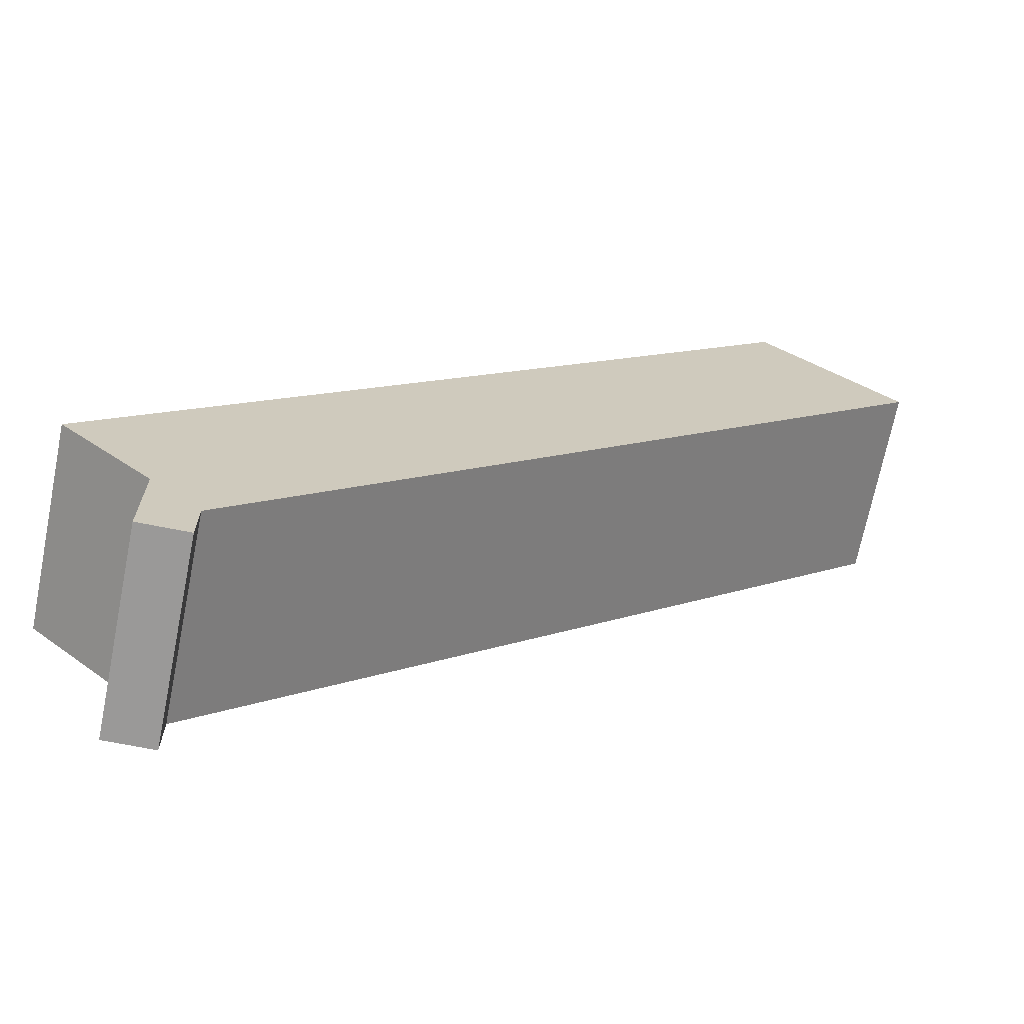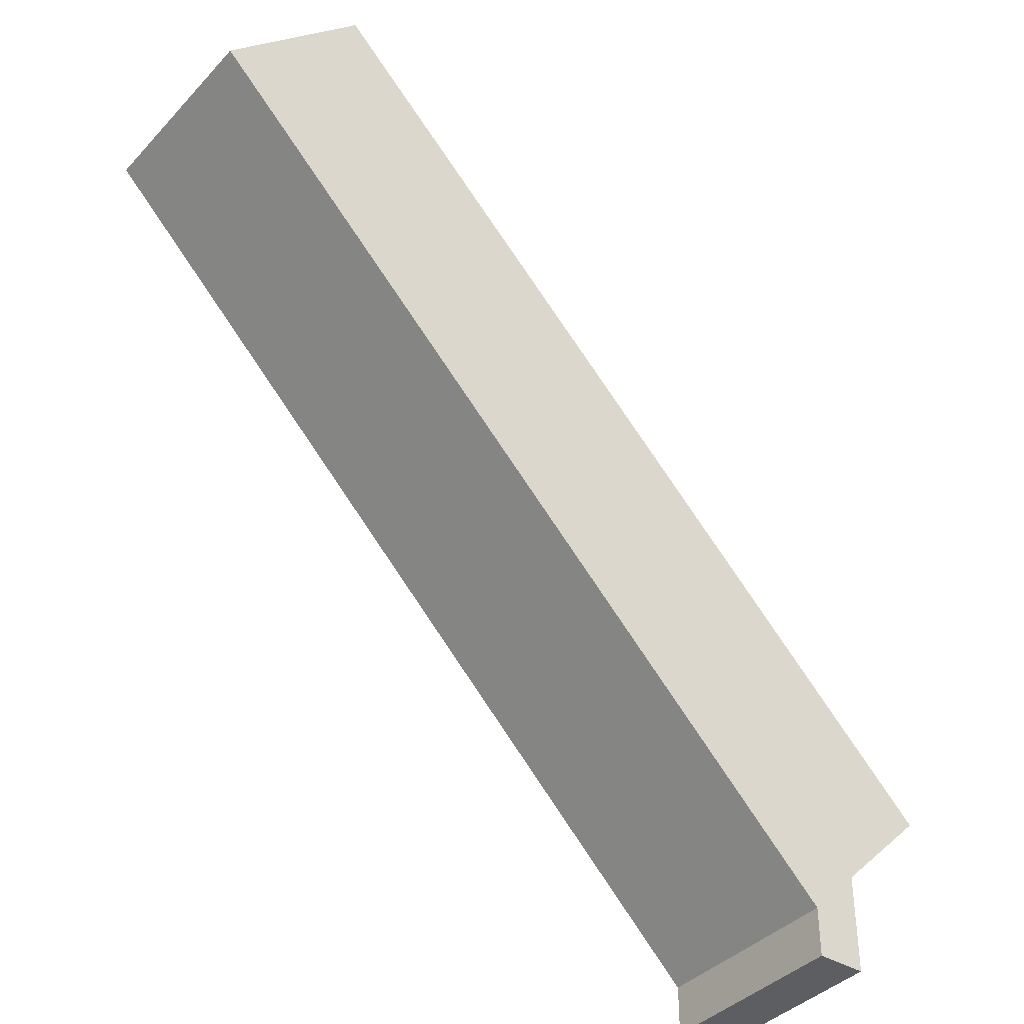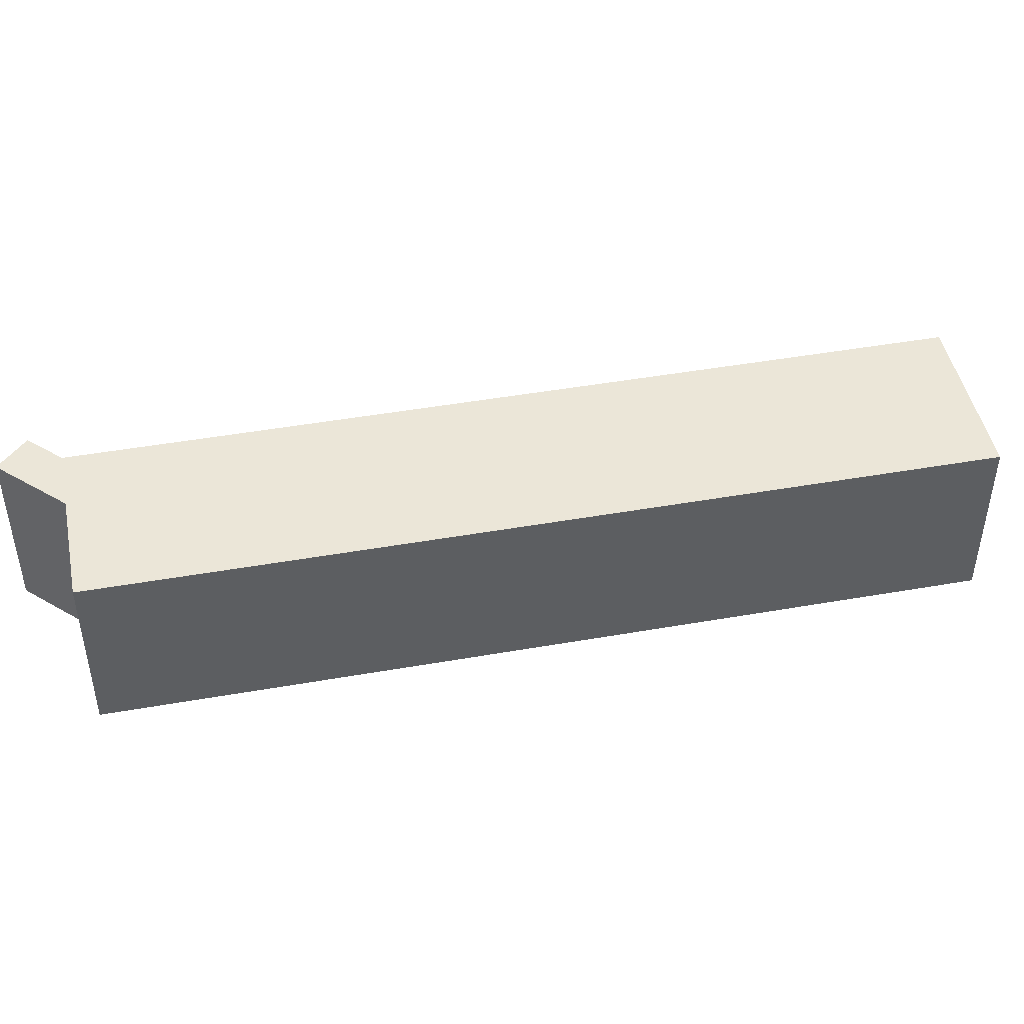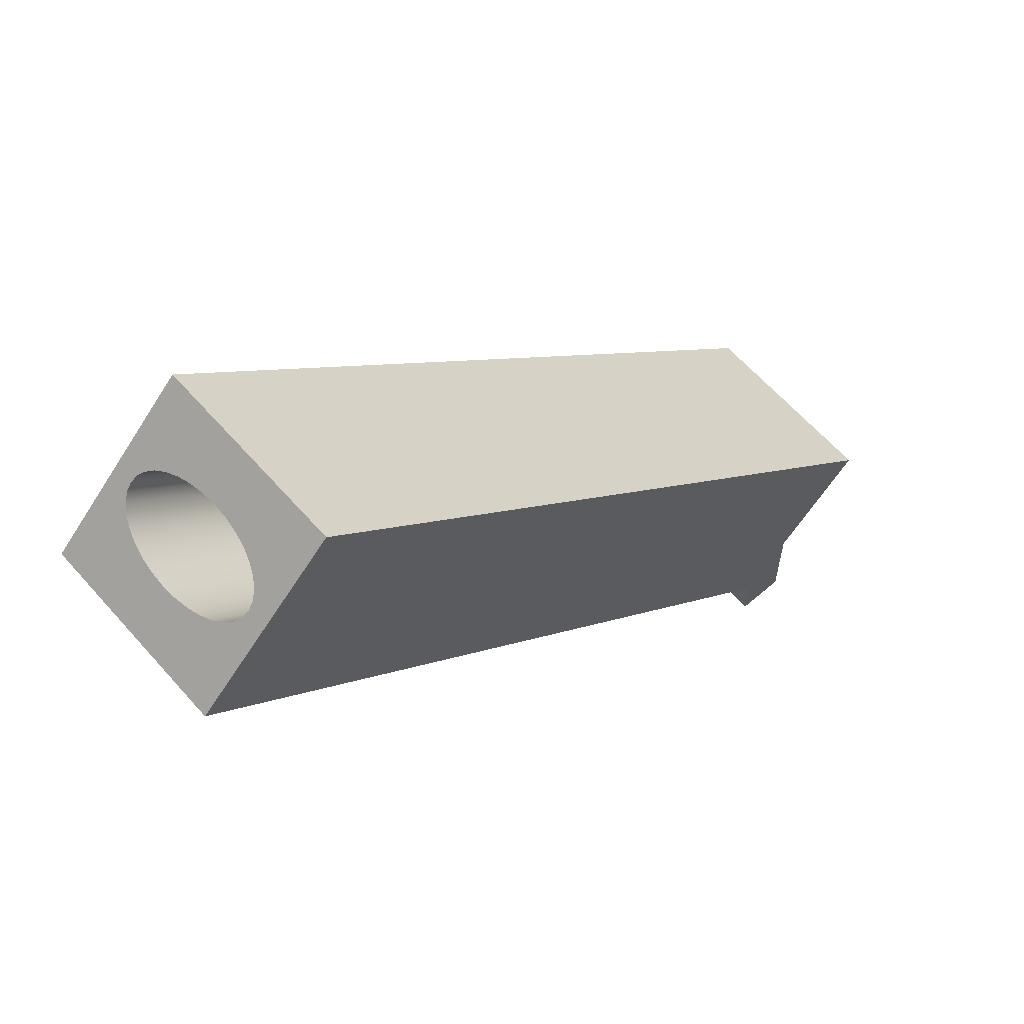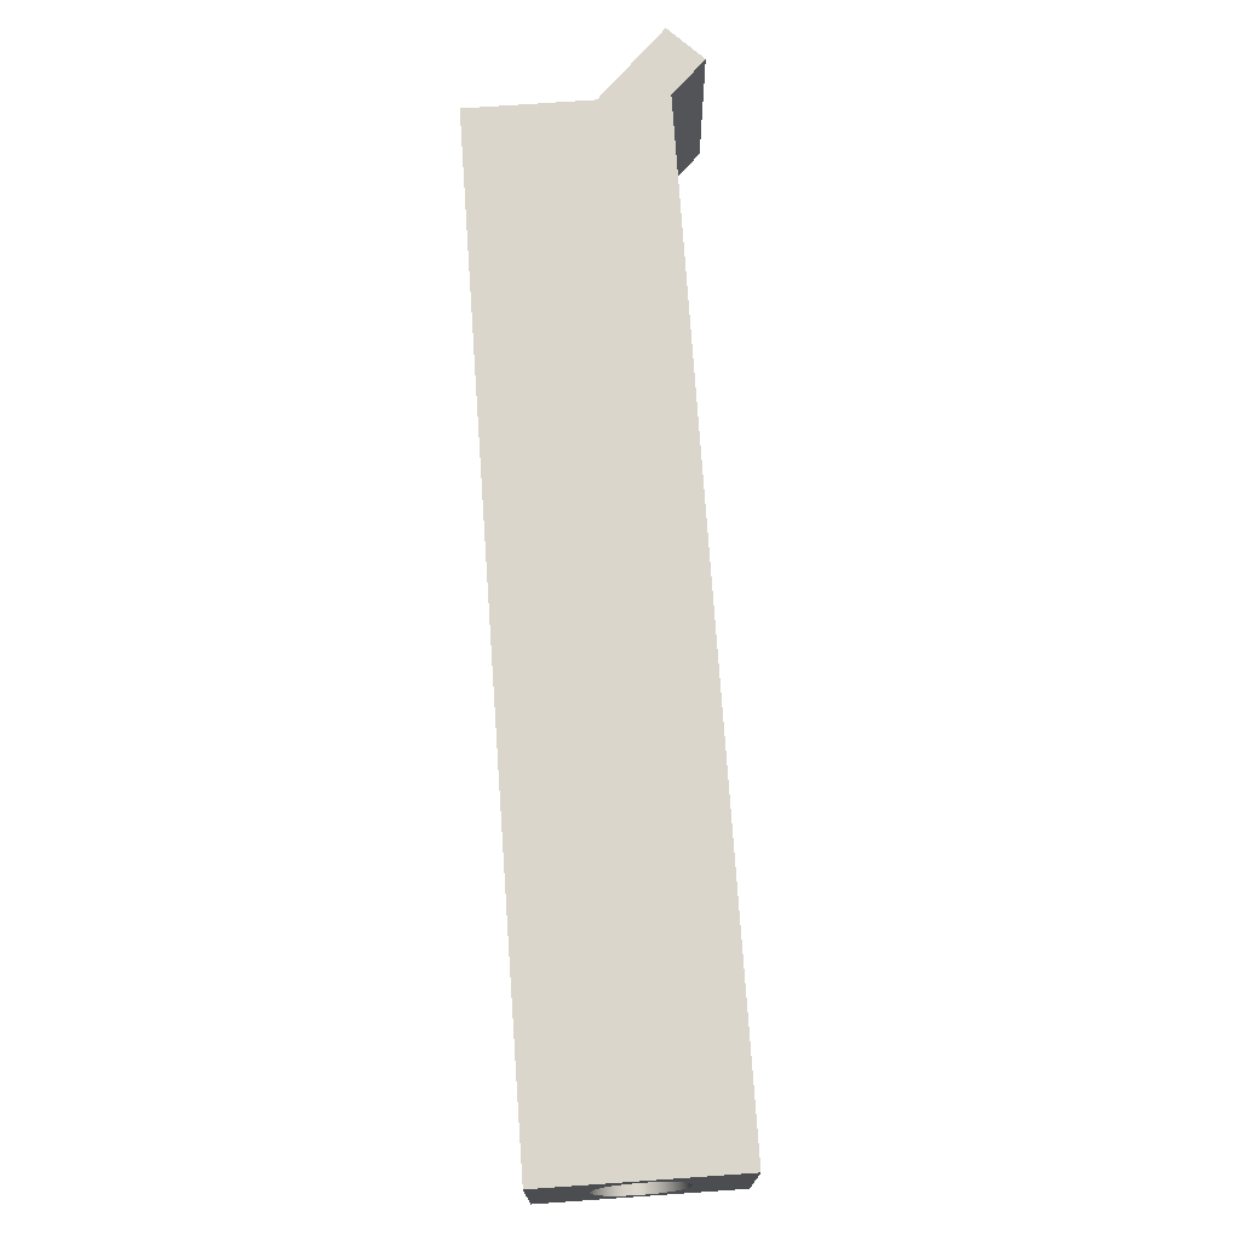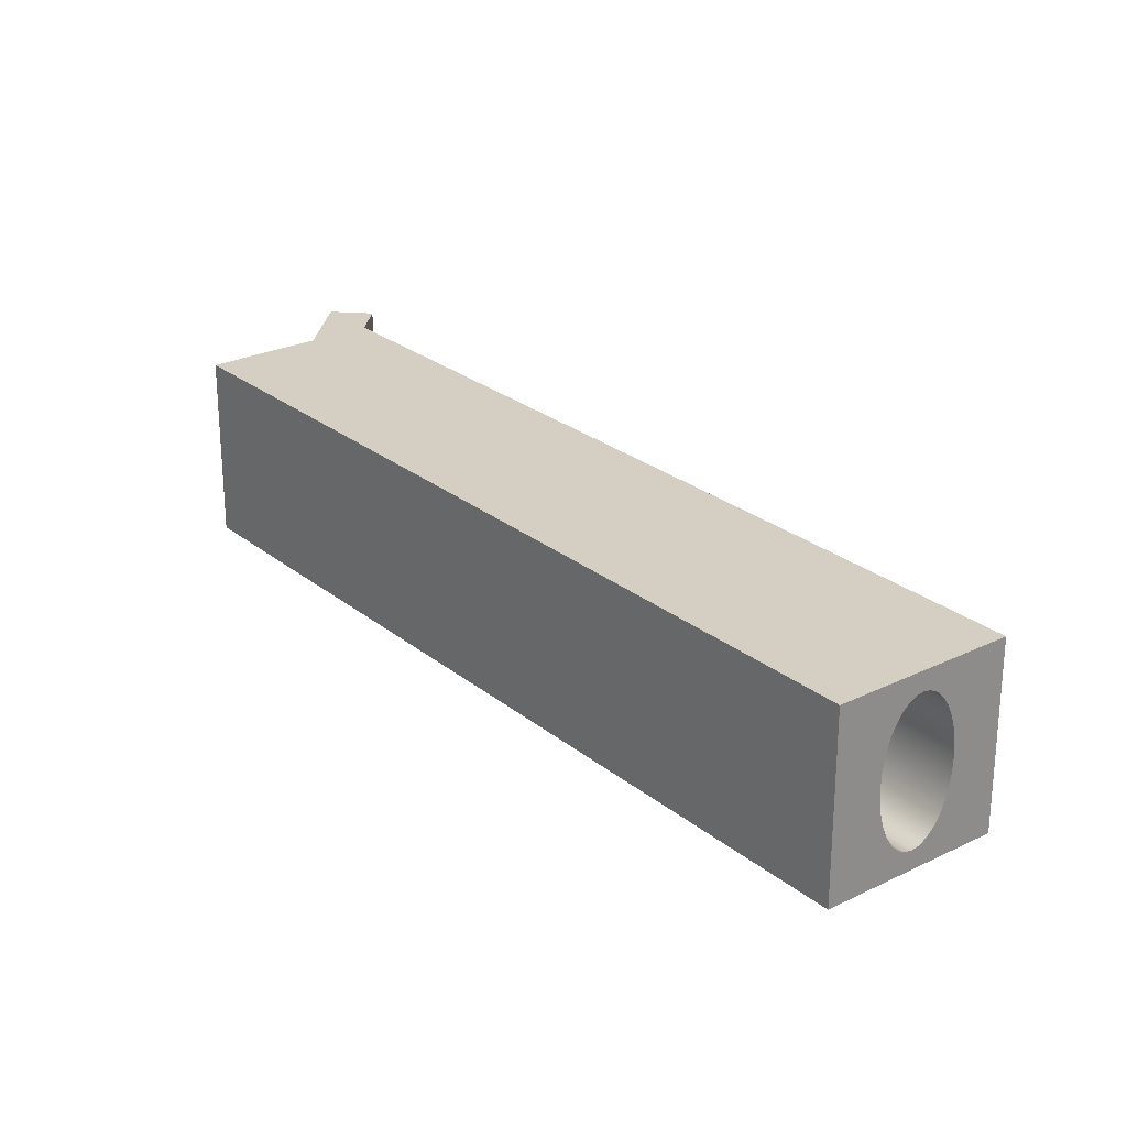
<metadata>
{"format":"obj","ext":"obj","renderer":"f3d","projection":"perspective","resolution":1024,"background":"white","views":[{"elev":-69.1,"azim":168.7,"up":"+Y"},{"elev":-38.7,"azim":-37.5,"up":"+Y"},{"elev":46.1,"azim":123.6,"up":"+Z"},{"elev":62.0,"azim":-41.2,"up":"+Y"},{"elev":73.9,"azim":-139.0,"up":"+Z"},{"elev":25.5,"azim":-173.1,"up":"+Z"}]}
</metadata>
<code>
v 0.8595 18.45 -0.5023
v 0.899 18.49 -0.4926
v 0.937 18.53 -0.4641
v 0.972 18.57 -0.4176
v 1.003 18.6 -0.3552
v 1.028 18.62 -0.2791
v 1.047 18.64 -0.1922
v 1.058 18.65 -0.09799
v 1.062 18.66 3.076e-17
v 1.058 18.65 0.09799
v 1.047 18.64 0.1922
v 1.028 18.62 0.2791
v 1.003 18.6 0.3552
v 0.972 18.57 0.4176
v 0.937 18.53 0.4641
v 0.899 18.49 0.4926
v 0.8595 18.45 0.5023
v 0.82 18.41 0.4926
v 0.782 18.38 0.4641
v 0.747 18.34 0.4176
v 0.7163 18.31 0.3552
v 0.6911 18.29 0.2791
v 0.6724 18.27 0.1922
v 0.6609 18.25 0.09799
v 0.657 18.25 3.076e-17
v 0.6609 18.25 -0.09799
v 0.6724 18.27 -0.1922
v 0.6911 18.29 -0.2791
v 0.7163 18.31 -0.3552
v 0.747 18.34 -0.4176
v 0.782 18.38 -0.4641
v 0.82 18.41 -0.4926
v -3.406 22.72 -0.5023
v -3.446 22.68 -0.4926
v -3.484 22.64 -0.4641
v -3.519 22.61 -0.4176
v -3.549 22.58 -0.3552
v -3.575 22.55 -0.2791
v -3.593 22.53 -0.1922
v -3.605 22.52 -0.09799
v -3.609 22.52 3.076e-17
v -3.605 22.52 0.09799
v -3.593 22.53 0.1922
v -3.575 22.55 0.2791
v -3.549 22.58 0.3552
v -3.519 22.61 0.4176
v -3.484 22.64 0.4641
v -3.446 22.68 0.4926
v -3.406 22.72 0.5023
v -3.367 22.76 0.4926
v -3.329 22.8 0.4641
v -3.294 22.83 0.4176
v -3.263 22.86 0.3552
v -3.238 22.89 0.2791
v -3.219 22.91 0.1922
v -3.207 22.92 0.09799
v -3.204 22.92 3.076e-17
v -3.207 22.92 -0.09799
v -3.219 22.91 -0.1922
v -3.238 22.89 -0.2791
v -3.263 22.86 -0.3552
v -3.294 22.83 -0.4176
v -3.329 22.8 -0.4641
v -3.367 22.76 -0.4926
v 0.8595 18.45 -0.5023
v -3.406 22.72 -0.5023
v 0.8595 18.45 -0.5023
v 0.82 18.41 -0.4926
v 0.782 18.38 -0.4641
v 0.747 18.34 -0.4176
v 0.7163 18.31 -0.3552
v 0.6911 18.29 -0.2791
v 0.6724 18.27 -0.1922
v 0.6609 18.25 -0.09799
v 0.657 18.25 3.076e-17
v 0.6609 18.25 0.09799
v 0.6724 18.27 0.1922
v 0.6911 18.29 0.2791
v 0.7163 18.31 0.3552
v 0.747 18.34 0.4176
v 0.782 18.38 0.4641
v 0.82 18.41 0.4926
v 0.8595 18.45 0.5023
v 0.899 18.49 0.4926
v 0.937 18.53 0.4641
v 0.972 18.57 0.4176
v 1.003 18.6 0.3552
v 1.028 18.62 0.2791
v 1.047 18.64 0.1922
v 1.058 18.65 0.09799
v 1.062 18.66 3.076e-17
v 1.058 18.65 -0.09799
v 1.047 18.64 -0.1922
v 1.028 18.62 -0.2791
v 1.003 18.6 -0.3552
v 0.972 18.57 -0.4176
v 0.937 18.53 -0.4641
v 0.899 18.49 -0.4926
v 0.635 17.46 -0.635
v 0.635 17.78 -0.635
v -3.855 22.27 -0.635
v -2.957 23.17 -0.635
v 1.533 18.68 -0.635
v 0.9525 18.1 -0.635
v 0.9525 17.46 -0.635
v 0.635 17.78 -0.635
v 0.635 17.78 0.635
v -3.855 22.27 0.635
v -3.855 22.27 -0.635
v -3.406 22.72 -0.5023
v -3.367 22.76 -0.4926
v -3.329 22.8 -0.4641
v -3.294 22.83 -0.4176
v -3.263 22.86 -0.3552
v -3.238 22.89 -0.2791
v -3.219 22.91 -0.1922
v -3.207 22.92 -0.09799
v -3.204 22.92 3.076e-17
v -3.207 22.92 0.09799
v -3.219 22.91 0.1922
v -3.238 22.89 0.2791
v -3.263 22.86 0.3552
v -3.294 22.83 0.4176
v -3.329 22.8 0.4641
v -3.367 22.76 0.4926
v -3.406 22.72 0.5023
v -3.446 22.68 0.4926
v -3.484 22.64 0.4641
v -3.519 22.61 0.4176
v -3.549 22.58 0.3552
v -3.575 22.55 0.2791
v -3.593 22.53 0.1922
v -3.605 22.52 0.09799
v -3.609 22.52 3.076e-17
v -3.605 22.52 -0.09799
v -3.593 22.53 -0.1922
v -3.575 22.55 -0.2791
v -3.549 22.58 -0.3552
v -3.519 22.61 -0.4176
v -3.484 22.64 -0.4641
v -3.446 22.68 -0.4926
v -3.855 22.27 -0.635
v -3.855 22.27 0.635
v -2.957 23.17 0.635
v -2.957 23.17 -0.635
v -2.957 23.17 -0.635
v -2.957 23.17 0.635
v 1.533 18.68 0.635
v 1.533 18.68 -0.635
v 1.533 18.68 -0.635
v 1.533 18.68 0.635
v 0.9525 18.1 0.635
v 0.9525 18.1 -0.635
v 0.9525 18.1 -0.635
v 0.9525 18.1 0.635
v 0.9525 17.46 0.635
v 0.9525 17.46 -0.635
v 0.9525 17.46 -0.635
v 0.9525 17.46 0.635
v 0.635 17.46 0.635
v 0.635 17.46 -0.635
v 0.635 17.46 -0.635
v 0.635 17.46 0.635
v 0.635 17.78 0.635
v 0.635 17.78 -0.635
v 0.635 17.78 0.635
v 0.635 17.46 0.635
v 0.9525 17.46 0.635
v 0.9525 18.1 0.635
v 1.533 18.68 0.635
v -2.957 23.17 0.635
v -3.855 22.27 0.635
g 1160a634-e2f0-11ea-acad-54bf646e7e1f
f 2 66 1
f 65 33 34
f 65 34 32
f 32 34 35
f 32 35 31
f 31 35 36
f 31 36 30
f 30 36 37
f 30 37 29
f 29 37 38
f 29 38 28
f 28 38 39
f 28 39 27
f 27 39 40
f 27 40 26
f 26 40 41
f 26 41 25
f 25 41 42
f 25 42 24
f 24 42 43
f 24 43 23
f 23 43 44
f 23 44 22
f 22 44 45
f 22 45 21
f 21 45 46
f 21 46 20
f 20 46 47
f 20 47 19
f 19 47 48
f 19 48 18
f 18 48 49
f 18 49 17
f 17 49 50
f 17 50 16
f 16 50 51
f 16 51 15
f 15 51 52
f 15 52 14
f 14 52 53
f 14 53 13
f 13 53 54
f 13 54 12
f 12 54 55
f 12 55 11
f 11 55 56
f 11 56 10
f 10 56 57
f 10 57 9
f 9 57 58
f 9 58 8
f 8 58 59
f 8 59 7
f 7 59 60
f 7 60 6
f 6 60 61
f 6 61 5
f 5 61 62
f 5 62 4
f 4 62 63
f 4 63 3
f 3 63 64
f 3 64 2
f 2 64 66
g 11625406-e2f0-11ea-b94c-54bf646e7e1f
f 67 68 98
f 98 68 97
f 97 68 69
f 97 69 96
f 96 69 70
f 96 70 95
f 95 70 94
f 94 70 93
f 93 70 92
f 92 70 79
f 92 79 91
f 91 79 90
f 90 79 89
f 89 79 88
f 88 79 87
f 87 79 80
f 87 80 86
f 86 80 81
f 86 81 85
f 85 81 82
f 85 82 84
f 84 82 83
f 70 71 79
f 79 71 78
f 78 71 72
f 78 72 77
f 77 72 73
f 77 73 76
f 76 73 74
f 76 74 75
g 10a8a136-e2f0-11ea-aedb-54bf646e7e1f
f 99 100 105
f 105 100 104
f 104 100 101
f 104 101 102
f 102 103 104
g 10a9b2c6-e2f0-11ea-94a8-54bf646e7e1f
f 107 108 106
f 106 108 109
g 10aa9d38-e2f0-11ea-bf5d-54bf646e7e1f
f 111 145 110
f 110 145 142
f 110 142 141
f 141 142 140
f 140 142 139
f 139 142 138
f 138 142 137
f 137 142 136
f 136 142 135
f 135 142 134
f 134 142 143
f 134 143 133
f 133 143 132
f 132 143 131
f 131 143 130
f 130 143 129
f 129 143 128
f 128 143 127
f 127 143 126
f 126 143 144
f 126 144 125
f 125 144 124
f 124 144 123
f 123 144 122
f 122 144 121
f 121 144 120
f 120 144 119
f 119 144 118
f 118 144 145
f 118 145 117
f 117 145 116
f 116 145 115
f 115 145 114
f 114 145 113
f 113 145 112
f 112 145 111
g 10ab876e-e2f0-11ea-b584-54bf646e7e1f
f 147 148 146
f 146 148 149
g 10ac71d8-e2f0-11ea-b206-54bf646e7e1f
f 151 152 150
f 150 152 153
g 10adaa48-e2f0-11ea-b73a-54bf646e7e1f
f 155 156 154
f 154 156 157
g 10aebbc0-e2f0-11ea-882a-54bf646e7e1f
f 159 160 158
f 158 160 161
g 10afcd24-e2f0-11ea-b3b6-54bf646e7e1f
f 163 164 162
f 162 164 165
g 10b105a2-e2f0-11ea-9cef-54bf646e7e1f
f 167 168 166
f 166 168 169
f 166 169 172
f 172 169 171
f 171 169 170

</code>
